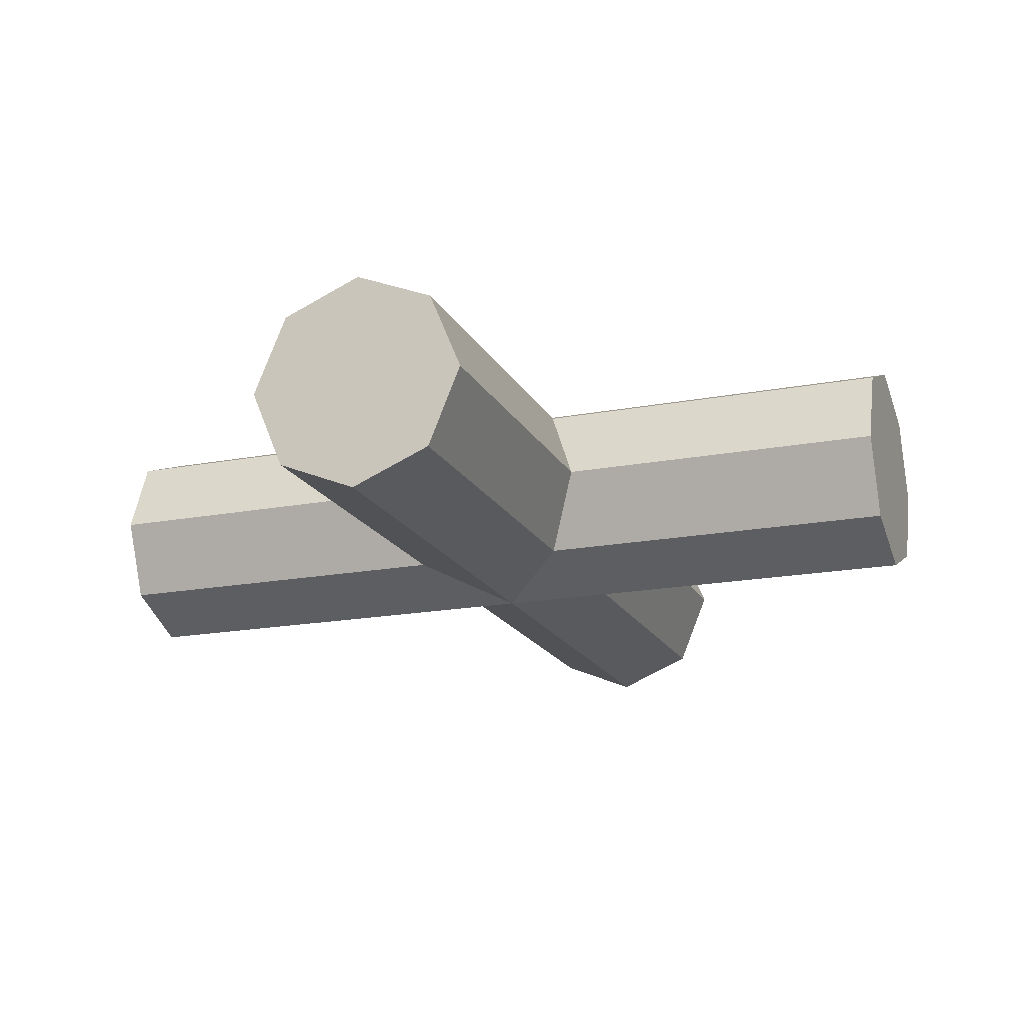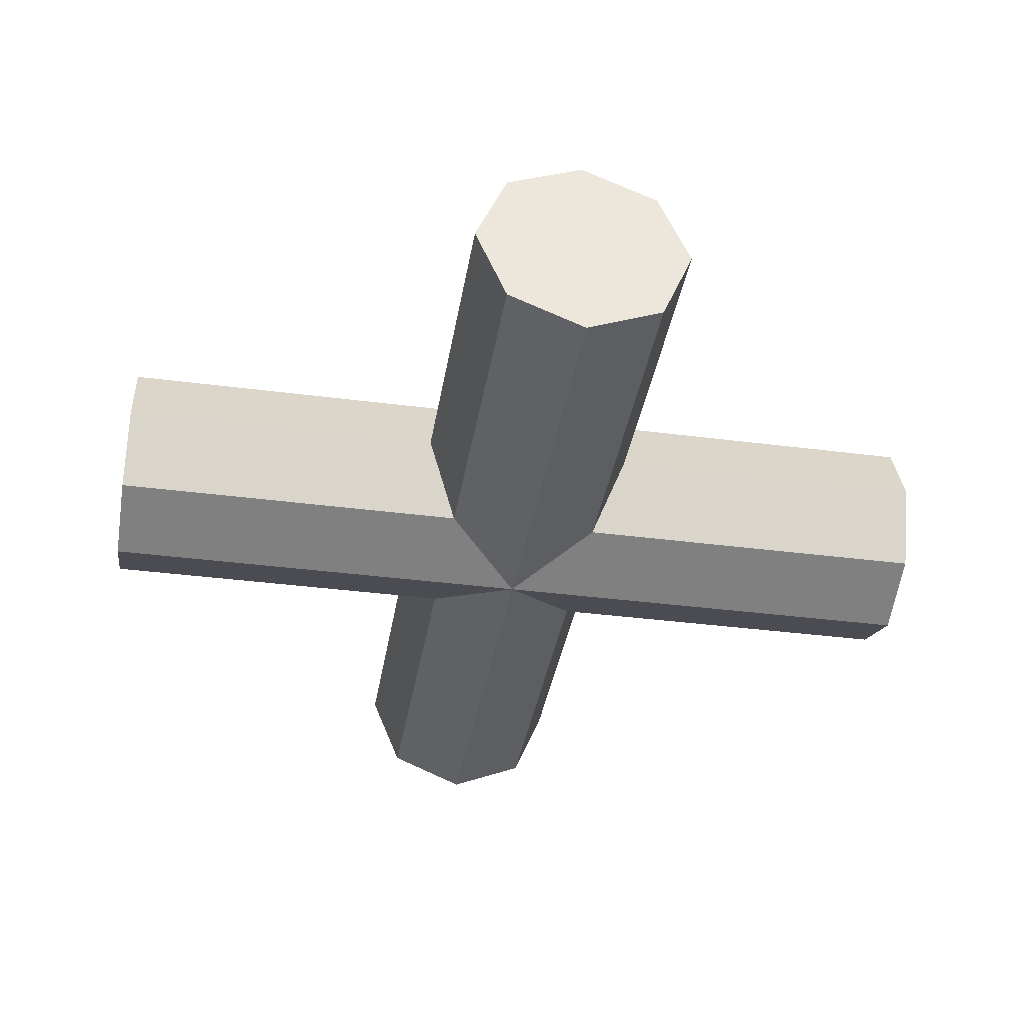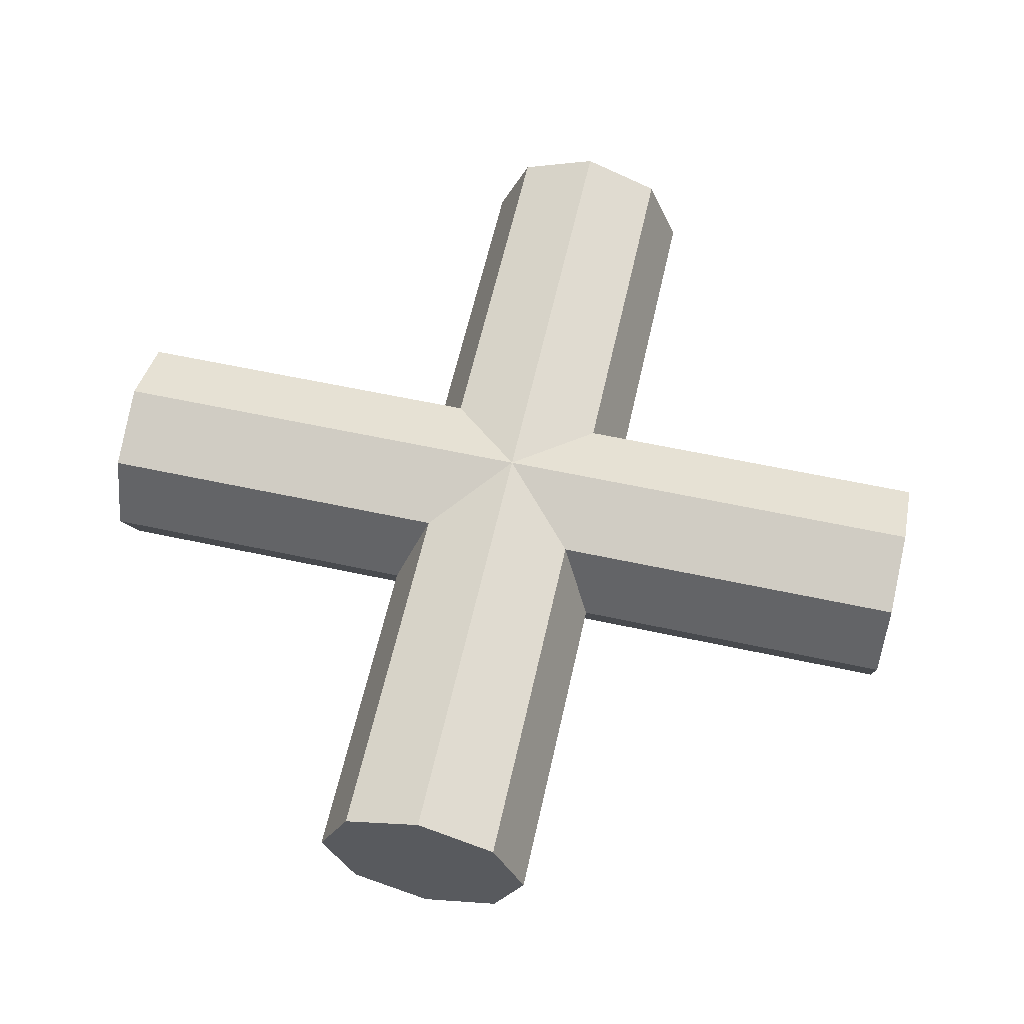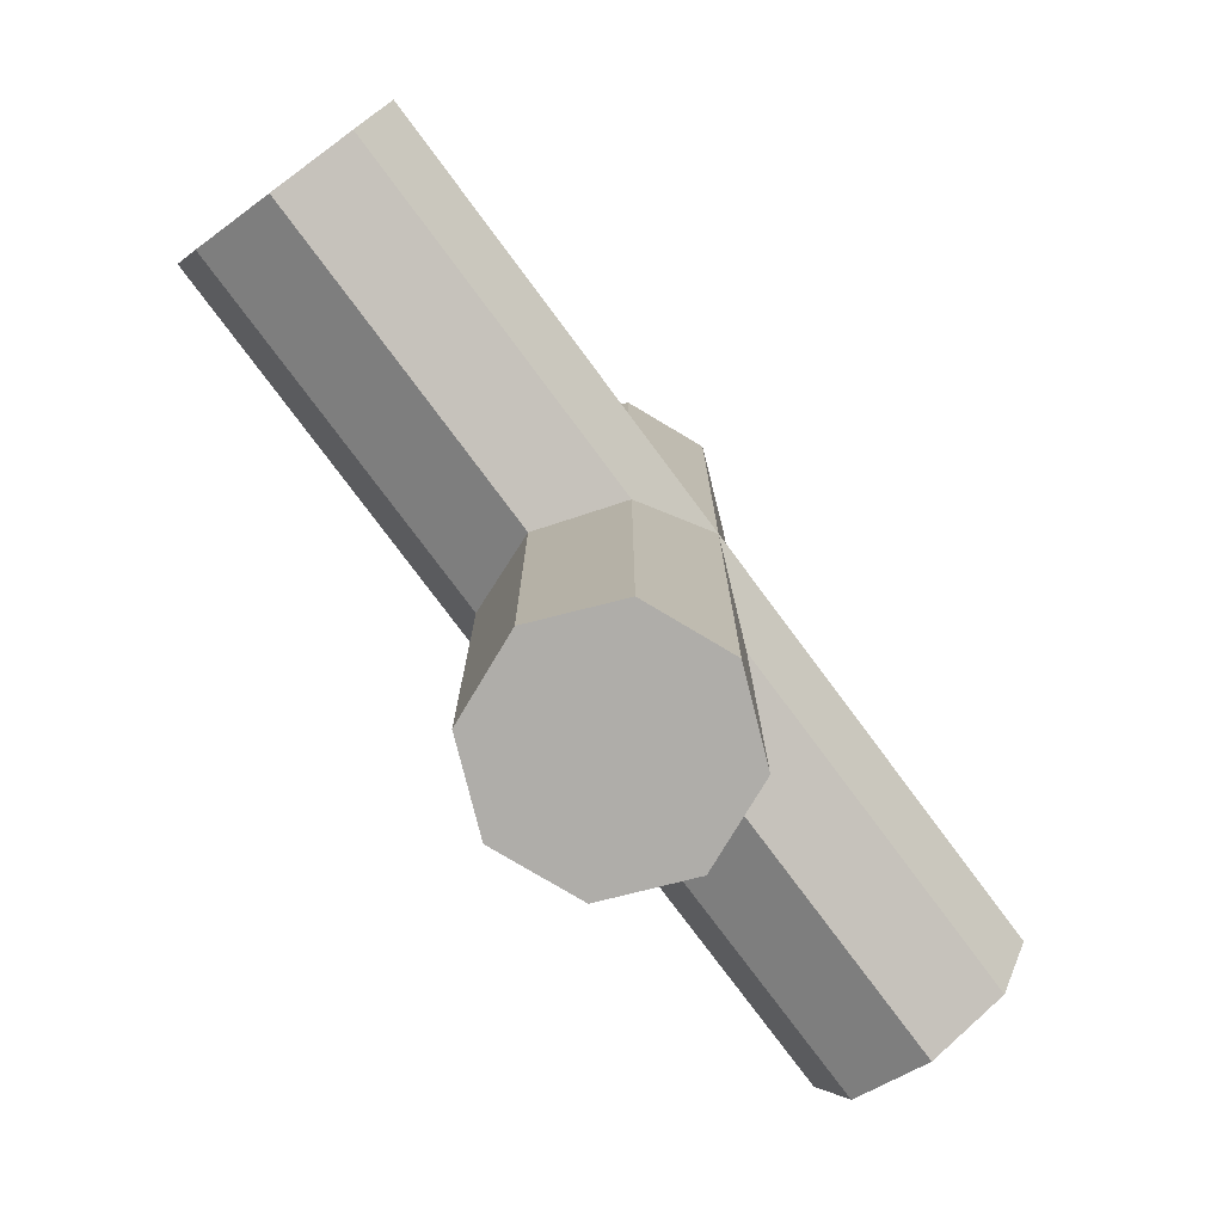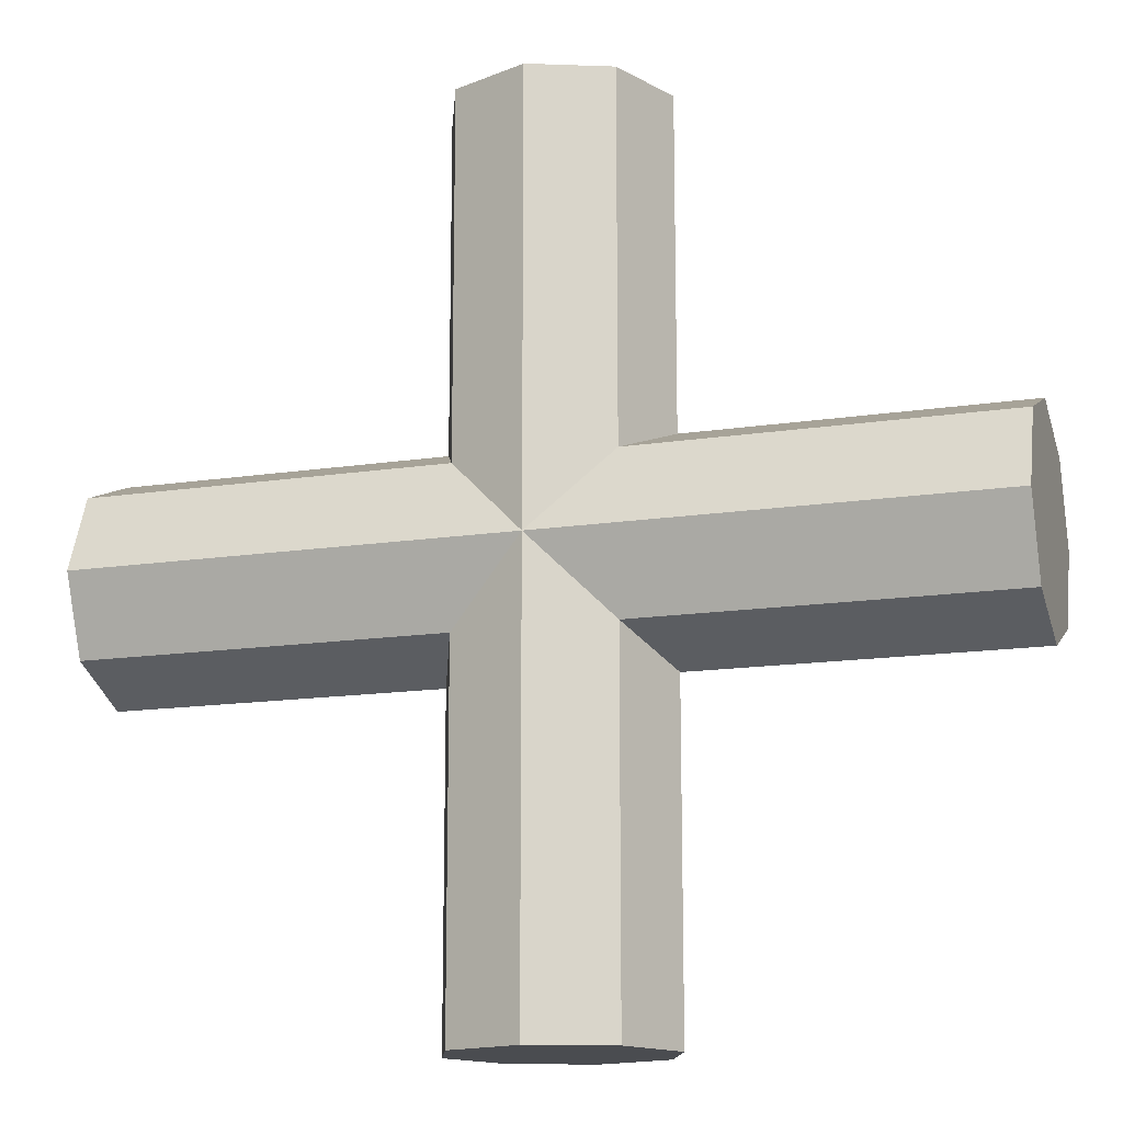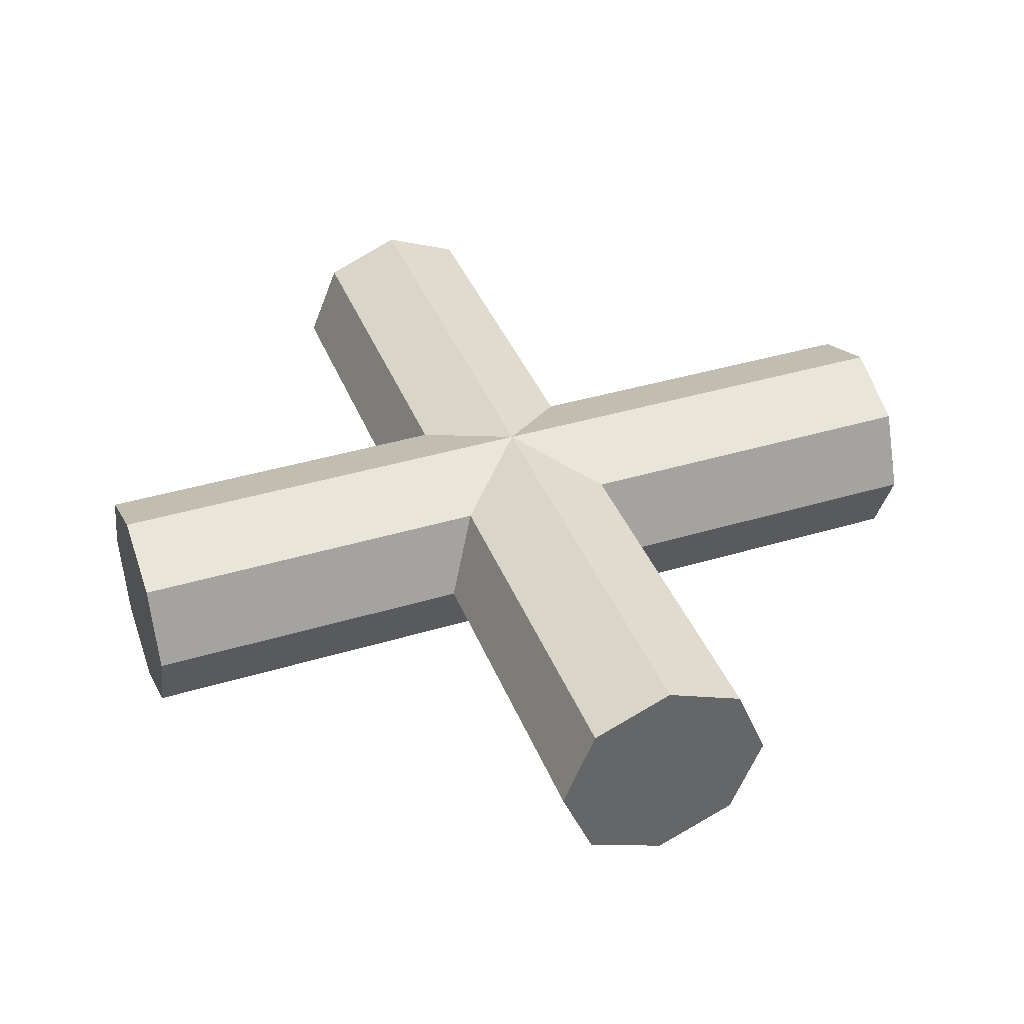
<metadata>
{"format":"obj","ext":"obj","renderer":"f3d","projection":"perspective","resolution":1024,"background":"white","views":[{"elev":-18.1,"azim":110.3,"up":"+Z"},{"elev":-37.6,"azim":-9.4,"up":"+Z"},{"elev":60.0,"azim":102.5,"up":"+Z"},{"elev":-77.4,"azim":-53.4,"up":"+Y"},{"elev":-14.9,"azim":18.2,"up":"+Y"},{"elev":39.7,"azim":159.5,"up":"+Z"}]}
</metadata>
<code>
o seg_pipe.003_Cylinder.014
v 0 0 0
v 0 4 0
v 0 0 -0.5
v 0 4 -0.5
v 0.3536 0 -0.3536
v 0.3536 4 -0.3536
v 0.5 0 0
v 0.5 4 0
v 0.3536 0 0.3536
v 0.3536 4 0.3536
v -0 0 0.5
v -0 4 0.5
v -0.3536 0 0.3536
v -0.3536 4 0.3536
v -0.5 0 -0
v -0.5 4 -0
v -0.3536 0 -0.3536
v -0.3536 4 -0.3536
f 1 3 5
f 2 6 4
f 3 4 6 5
f 1 5 7
f 2 8 6
f 5 6 8 7
f 1 7 9
f 2 10 8
f 7 8 10 9
f 1 9 11
f 2 12 10
f 9 10 12 11
f 1 11 13
f 2 14 12
f 11 12 14 13
f 1 13 15
f 2 16 14
f 13 14 16 15
f 1 15 17
f 2 18 16
f 15 16 18 17
f 1 17 3
f 2 4 18
f 17 18 4 3
o branch.013_Plane.002
v -0.2 3.969 0.2
v 0.2 3.969 0.2
v -0.2 3.969 -0.2
v 0.2 3.969 -0.2
f 19 20 22 21
o branch.012_Plane.001
v -1.872 1.773 0.1452
v -1.872 2.173 0.1452
v -1.872 1.773 -0.2548
v -1.872 2.173 -0.2548
f 23 24 26 25
o branch_Plane
v 1.985 2.173 0.1452
v 1.985 1.773 0.1452
v 1.985 2.173 -0.2548
v 1.985 1.773 -0.2548
f 27 28 30 29
o seg_pipe.009_Cylinder.013
v -2 2 0
v 2 2 -0
v -2 2 -0.5
v 2 2 -0.5
v -2 1.646 -0.3536
v 2 1.646 -0.3536
v -2 1.5 0
v 2 1.5 -0
v -2 1.646 0.3536
v 2 1.646 0.3536
v -2 2 0.5
v 2 2 0.5
v -2 2.354 0.3536
v 2 2.354 0.3536
v -2 2.5 0
v 2 2.5 -0
v -2 2.354 -0.3536
v 2 2.354 -0.3536
f 31 33 35
f 32 36 34
f 33 34 36 35
f 31 35 37
f 32 38 36
f 35 36 38 37
f 31 37 39
f 32 40 38
f 37 38 40 39
f 31 39 41
f 32 42 40
f 39 40 42 41
f 31 41 43
f 32 44 42
f 41 42 44 43
f 31 43 45
f 32 46 44
f 43 44 46 45
f 31 45 47
f 32 48 46
f 45 46 48 47
f 31 47 33
f 32 34 48
f 47 48 34 33

</code>
